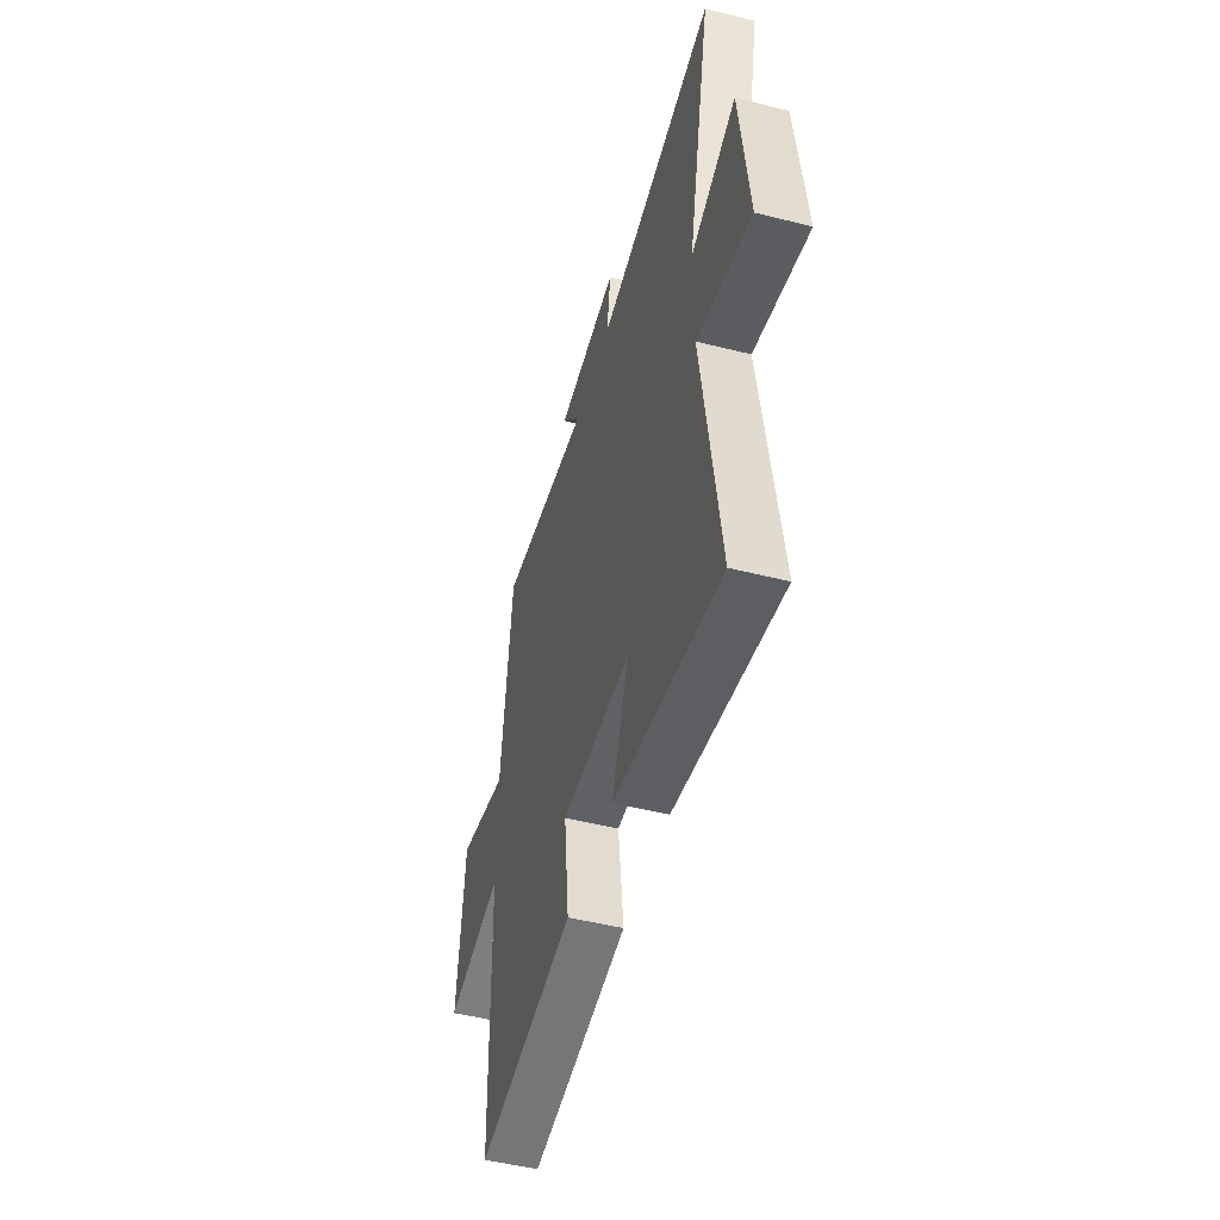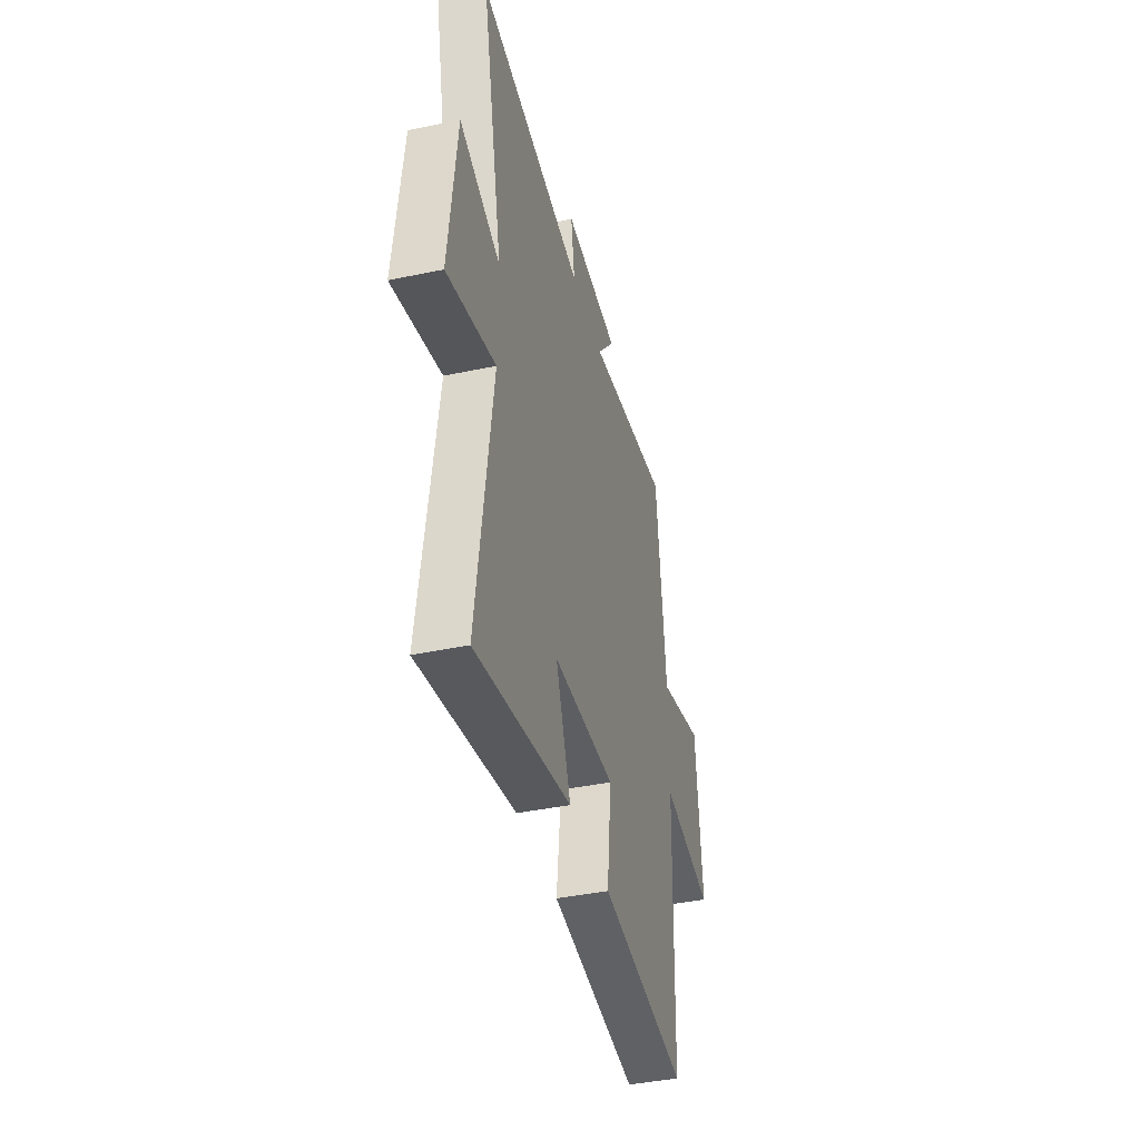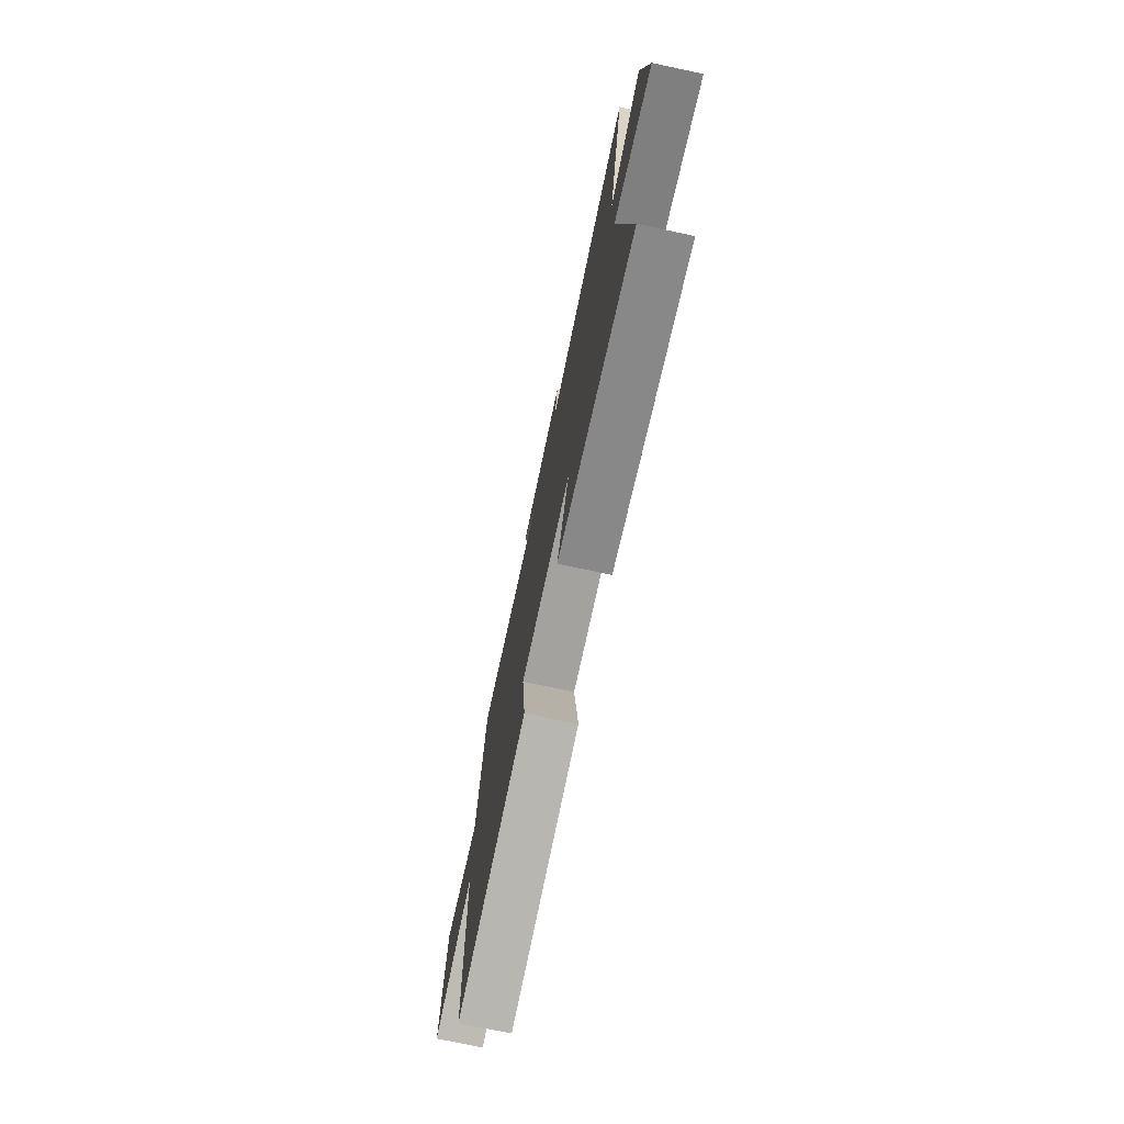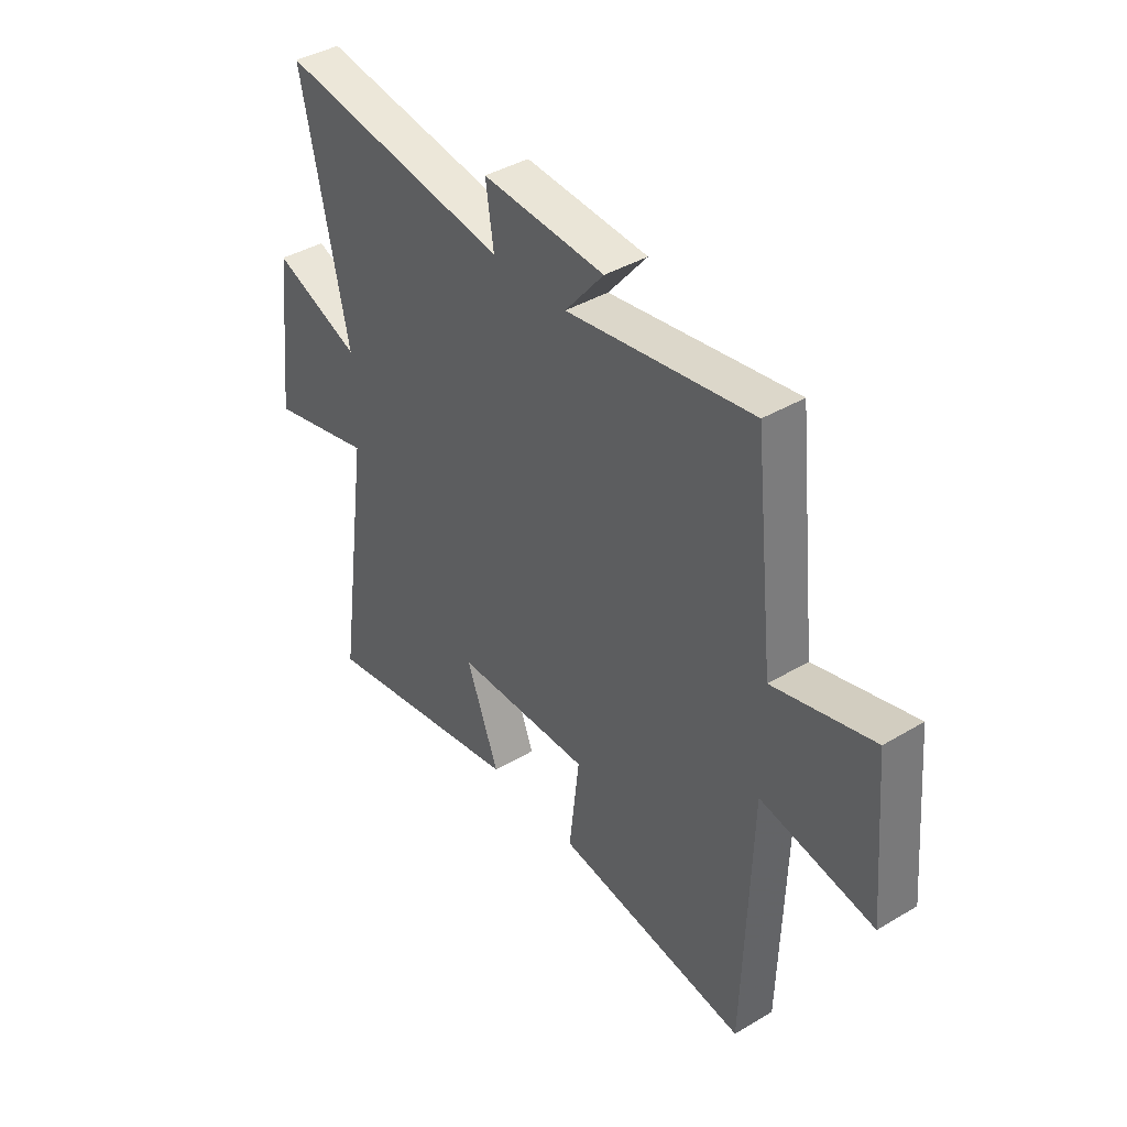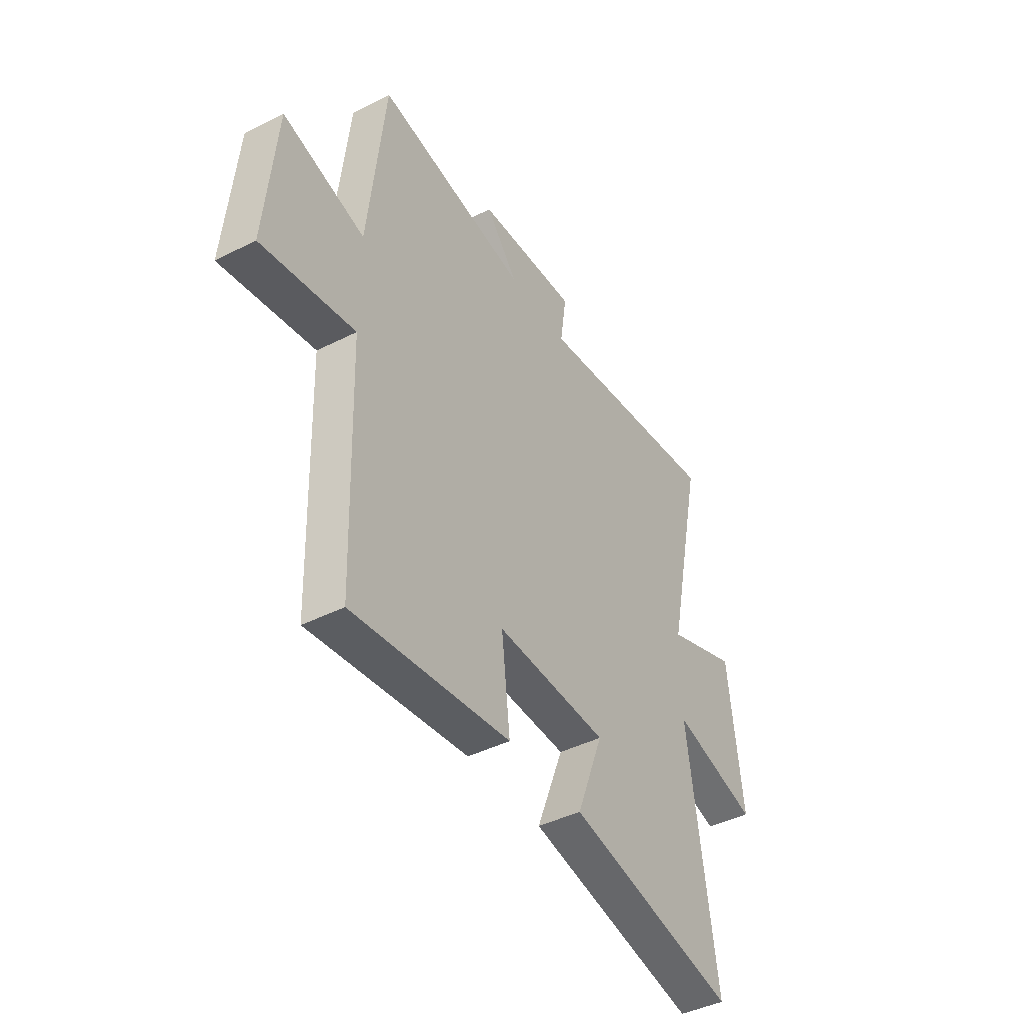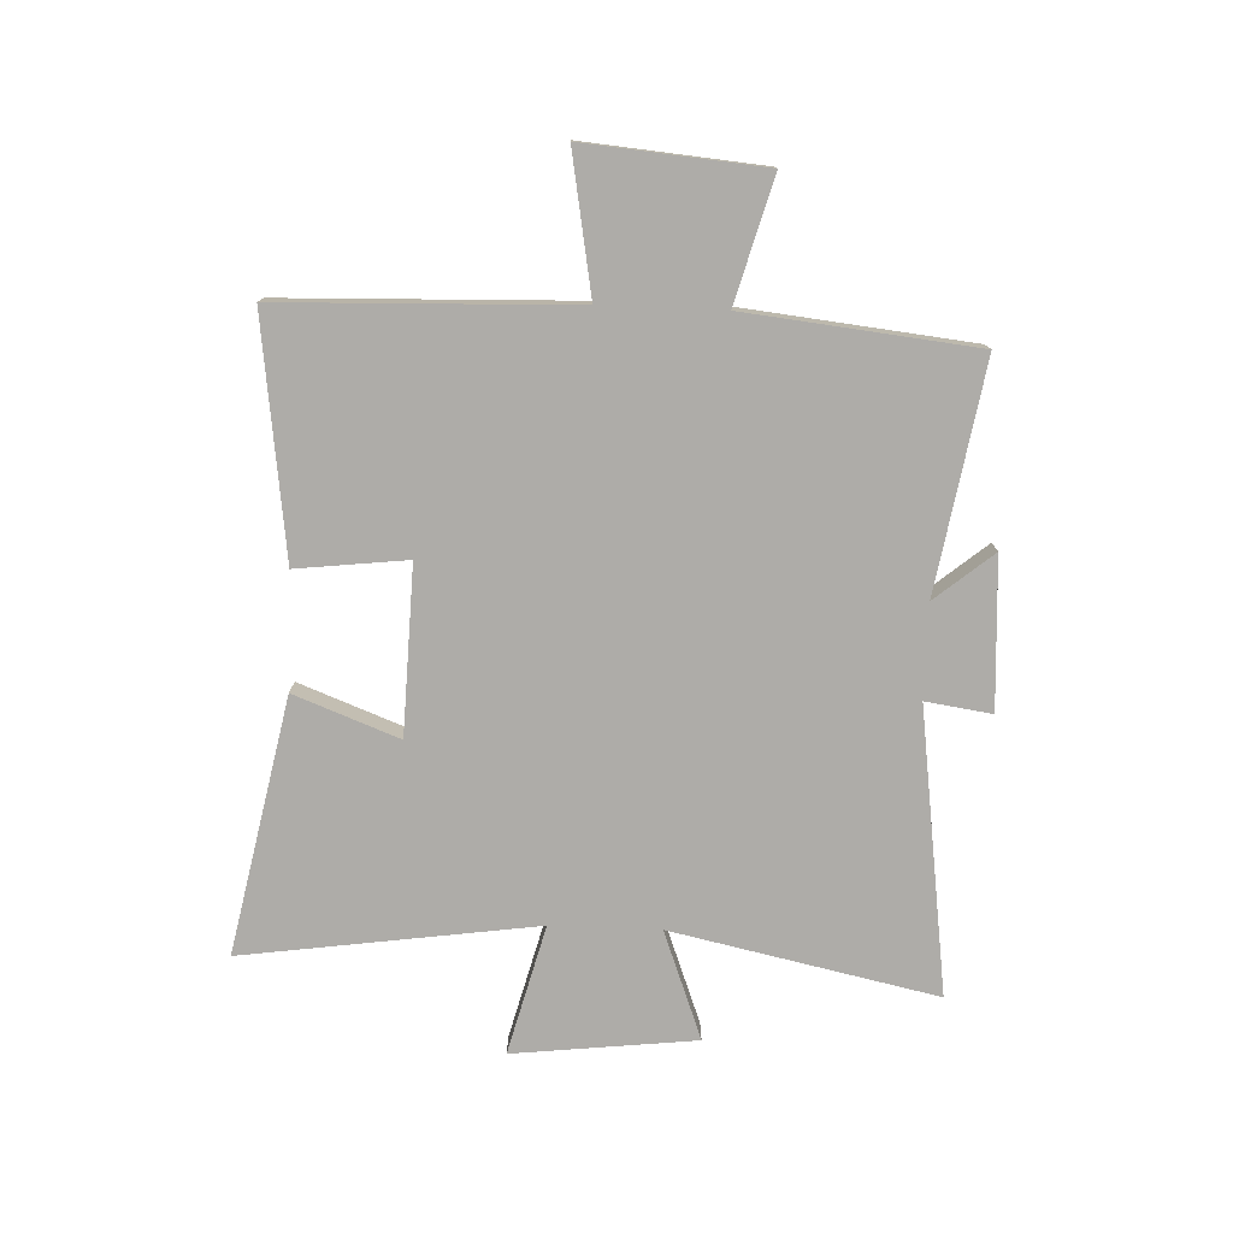
<metadata>
{"format":"obj","ext":"obj","renderer":"f3d","projection":"perspective","resolution":1024,"background":"white","views":[{"elev":-49.7,"azim":74.5,"up":"+Z"},{"elev":-40.8,"azim":104.4,"up":"+Z"},{"elev":-74.5,"azim":78.0,"up":"+Z"},{"elev":40.6,"azim":-126.1,"up":"+Z"},{"elev":-42.9,"azim":-59.0,"up":"+Z"},{"elev":-76.8,"azim":-92.2,"up":"+Y"}]}
</metadata>
<code>
v -0.485 0.07 -0.552
v -0.5 0.07 -0.043
v -0.742 0.07 -0.085
v -0.714 0.07 0.227
v -0.5 0.07 0.167
v -0.456 0.07 0.567
v -0.06 0.07 0.5
v -0.143 0.07 0.601
v 0.119 0.07 0.615
v 0.102 0.07 0.5
v 0.599 0.07 0.568
v 0.5 0.07 0.107
v 0.689 0.07 0.178
v 0.725 0.07 -0.14
v 0.5 0.07 -0.081
v 0.572 0.07 -0.591
v 0.127 0.07 -0.5
v 0.197 0.07 -0.318
v -0.095 0.07 -0.308
v -0.073 0.07 -0.5
v -0.485 0 -0.552
v -0.5 0 -0.043
v -0.742 0 -0.085
v -0.714 0 0.227
v -0.5 0 0.167
v -0.456 0 0.567
v -0.06 0 0.5
v -0.143 0 0.601
v 0.119 0 0.615
v 0.102 0 0.5
v 0.599 0 0.568
v 0.5 0 0.107
v 0.689 0 0.178
v 0.725 0 -0.14
v 0.5 0 -0.081
v 0.572 0 -0.591
v 0.127 0 -0.5
v 0.197 0 -0.318
v -0.095 0 -0.308
v -0.073 0 -0.5
f 19 20 1 2
f 18 19 2
f 15 16 17 18
f 15 18 2
f 12 13 14 15
f 12 15 2
f 10 11 12 2
f 7 8 9 10
f 7 10 2 3
f 5 6 7
f 5 7 3
f 3 4 5
f 22 21 40 39
f 22 39 38
f 38 37 36 35
f 22 38 35
f 35 34 33 32
f 22 35 32
f 22 32 31 30
f 30 29 28 27
f 23 22 30 27
f 27 26 25
f 23 27 25
f 25 24 23
f 1 21 22 2
f 2 22 23 3
f 3 23 24 4
f 4 24 25 5
f 5 25 26 6
f 6 26 27 7
f 7 27 28 8
f 8 28 29 9
f 9 29 30 10
f 10 30 31 11
f 11 31 32 12
f 12 32 33 13
f 13 33 34 14
f 14 34 35 15
f 15 35 36 16
f 16 36 37 17
f 17 37 38 18
f 18 38 39 19
f 19 39 40 20
f 20 40 21 1

</code>
